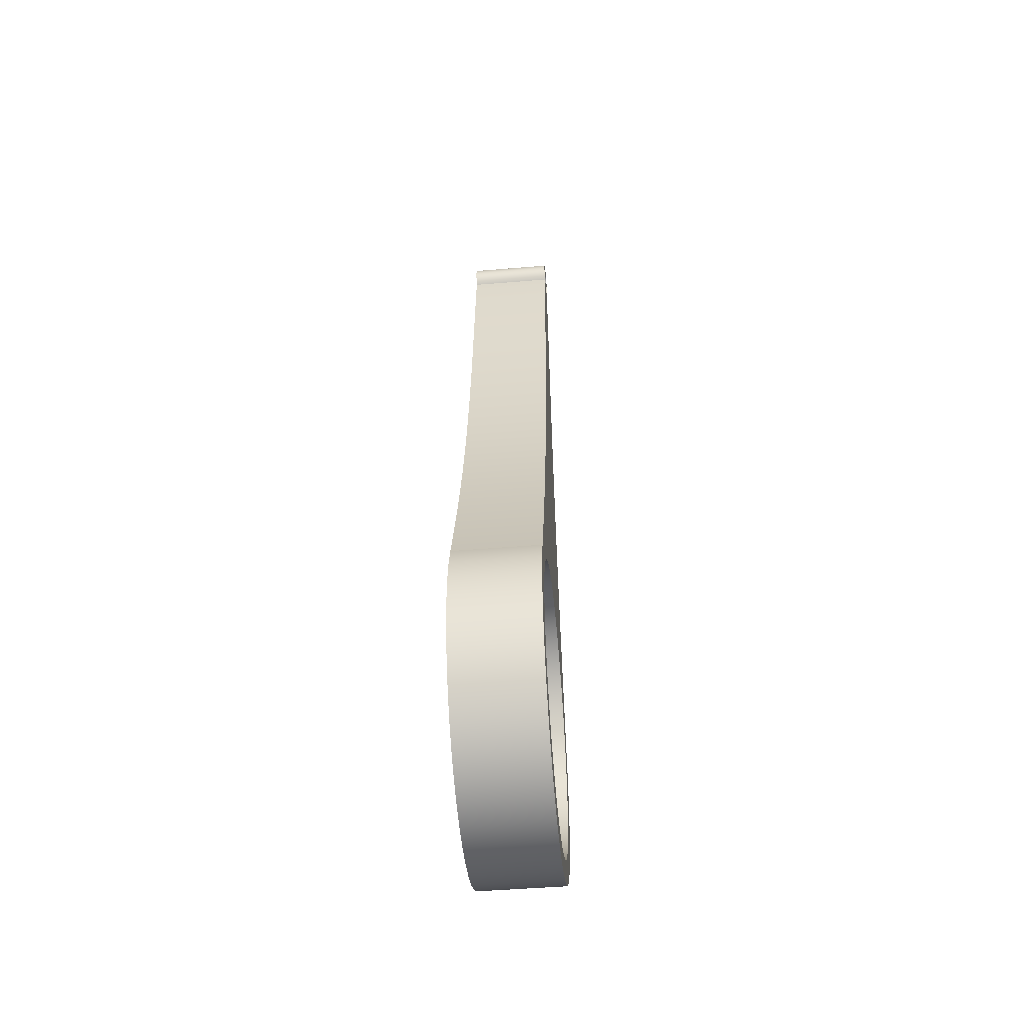
<metadata>
{"format":"obj","ext":"obj","renderer":"f3d","projection":"perspective","resolution":1024,"background":"white","views":[{"elev":-48.1,"azim":5.4,"up":"+Y"}]}
</metadata>
<code>
v -1.5 -22 5
v -1.5 -21.2 4.935
v -1.5 -20.42 4.743
v -1.5 -19.68 4.427
v -1.5 -19 3.997
v -1.5 -18.39 3.464
v -1.5 -17.89 2.84
v -1.5 -17.48 2.143
v -1.5 -17.2 1.391
v -1.5 -17.04 0.6027
v -1.5 -17 -0.2013
v -1.5 -17.1 -1
v -1.5 -17.32 -1.773
v -1.5 -17.67 -2.5
v -1.5 -18.13 -3.162
v -1.5 -18.68 -3.743
v -1.5 -19.33 -4.226
v -1.5 -20.04 -4.6
v -1.5 -20.8 -4.855
v -1.5 -21.6 -4.984
v -1.5 -22.4 -4.984
v -1.5 -23.2 -4.855
v -1.5 -23.96 -4.6
v -1.5 -24.67 -4.226
v -1.5 -25.32 -3.743
v -1.5 -25.87 -3.162
v -1.5 -26.33 -2.5
v -1.5 -26.68 -1.773
v -1.5 -26.9 -1
v -1.5 -27 -0.2013
v -1.5 -26.96 0.6027
v -1.5 -26.8 1.391
v -1.5 -26.52 2.143
v -1.5 -26.11 2.84
v -1.5 -25.61 3.464
v -1.5 -25 3.997
v -1.5 -24.32 4.427
v -1.5 -23.58 4.743
v -1.5 -22.8 4.935
v 1.5 -22 5
v 1.5 -22.8 4.935
v 1.5 -23.58 4.743
v 1.5 -24.32 4.427
v 1.5 -25 3.997
v 1.5 -25.61 3.464
v 1.5 -26.11 2.84
v 1.5 -26.52 2.143
v 1.5 -26.8 1.391
v 1.5 -26.96 0.6027
v 1.5 -27 -0.2013
v 1.5 -26.9 -1
v 1.5 -26.68 -1.773
v 1.5 -26.33 -2.5
v 1.5 -25.87 -3.162
v 1.5 -25.32 -3.743
v 1.5 -24.67 -4.226
v 1.5 -23.96 -4.6
v 1.5 -23.2 -4.855
v 1.5 -22.4 -4.984
v 1.5 -21.6 -4.984
v 1.5 -20.8 -4.855
v 1.5 -20.04 -4.6
v 1.5 -19.33 -4.226
v 1.5 -18.68 -3.743
v 1.5 -18.13 -3.162
v 1.5 -17.67 -2.5
v 1.5 -17.32 -1.773
v 1.5 -17.1 -1
v 1.5 -17 -0.2013
v 1.5 -17.04 0.6027
v 1.5 -17.2 1.391
v 1.5 -17.48 2.143
v 1.5 -17.89 2.84
v 1.5 -18.39 3.464
v 1.5 -19 3.997
v 1.5 -19.68 4.427
v 1.5 -20.42 4.743
v 1.5 -21.2 4.935
v 1.5 -22 5
v -1.5 -22 5
v -1.5 2.462 -0.523
v 1.5 2.462 -0.523
v 1.5 2.055 -0.5819
v 1.5 1.603 -0.6427
v 1.5 1.107 -0.7057
v 1.5 0.5661 -0.7709
v 1.5 -0.01808 -0.8388
v 1.5 -0.6445 -0.9099
v 1.5 -1.311 -0.985
v 1.5 -2.015 -1.065
v 1.5 -3.52 -1.245
v 1.5 -5.126 -1.458
v 1.5 -6.792 -1.711
v 1.5 -8.473 -2.006
v 1.5 -10.13 -2.345
v 1.5 -11.72 -2.723
v 1.5 -13.24 -3.134
v 1.5 -14.68 -3.568
v 1.5 -16.04 -4.015
v 1.5 -17.34 -4.467
v 1.5 -18.57 -4.92
v 1.5 -19.74 -5.373
v -1.5 -19.74 -5.373
v -1.5 -18.57 -4.92
v -1.5 -17.34 -4.467
v -1.5 -16.04 -4.015
v -1.5 -14.68 -3.568
v -1.5 -13.24 -3.134
v -1.5 -11.72 -2.723
v -1.5 -10.13 -2.345
v -1.5 -8.473 -2.006
v -1.5 -6.792 -1.711
v -1.5 -5.126 -1.458
v -1.5 -3.52 -1.245
v -1.5 -2.015 -1.065
v -1.5 -1.311 -0.985
v -1.5 -0.6445 -0.9099
v -1.5 -0.01808 -0.8388
v -1.5 0.5661 -0.7709
v -1.5 1.107 -0.7057
v -1.5 1.603 -0.6427
v -1.5 2.055 -0.5819
v -1.5 -19.74 -5.373
v 1.5 -19.74 -5.373
v 1.5 -20.54 -5.645
v 1.5 -21.38 -5.798
v 1.5 -22.23 -5.827
v 1.5 -23.07 -5.732
v 1.5 -23.89 -5.515
v 1.5 -24.67 -5.181
v 1.5 -25.4 -4.737
v 1.5 -26.05 -4.193
v 1.5 -26.62 -3.559
v 1.5 -27.09 -2.85
v 1.5 -27.45 -2.08
v 1.5 -27.69 -1.266
v 1.5 -27.82 -0.425
v 1.5 -27.82 0.425
v 1.5 -27.69 1.266
v 1.5 -27.45 2.08
v 1.5 -27.09 2.85
v 1.5 -26.62 3.559
v 1.5 -26.05 4.193
v 1.5 -25.4 4.737
v 1.5 -24.67 5.181
v 1.5 -23.89 5.515
v 1.5 -23.07 5.732
v 1.5 -22.23 5.827
v 1.5 -21.38 5.798
v 1.5 -20.54 5.645
v 1.5 -19.74 5.373
v -1.5 -19.74 5.373
v -1.5 -20.54 5.645
v -1.5 -21.38 5.798
v -1.5 -22.23 5.827
v -1.5 -23.07 5.732
v -1.5 -23.89 5.515
v -1.5 -24.67 5.181
v -1.5 -25.4 4.737
v -1.5 -26.05 4.193
v -1.5 -26.62 3.559
v -1.5 -27.09 2.85
v -1.5 -27.45 2.08
v -1.5 -27.69 1.266
v -1.5 -27.82 0.425
v -1.5 -27.82 -0.425
v -1.5 -27.69 -1.266
v -1.5 -27.45 -2.08
v -1.5 -27.09 -2.85
v -1.5 -26.62 -3.559
v -1.5 -26.05 -4.193
v -1.5 -25.4 -4.737
v -1.5 -24.67 -5.181
v -1.5 -23.89 -5.515
v -1.5 -23.07 -5.732
v -1.5 -22.23 -5.827
v -1.5 -21.38 -5.798
v -1.5 -20.54 -5.645
v -1.5 -19.74 5.373
v 1.5 -19.74 5.373
v 1.5 -18.57 4.92
v 1.5 -17.34 4.467
v 1.5 -16.04 4.015
v 1.5 -14.68 3.568
v 1.5 -13.24 3.134
v 1.5 -11.72 2.723
v 1.5 -10.13 2.345
v 1.5 -8.473 2.006
v 1.5 -6.792 1.711
v 1.5 -5.126 1.458
v 1.5 -3.52 1.245
v 1.5 -2.015 1.065
v 1.5 -1.311 0.985
v 1.5 -0.6445 0.9099
v 1.5 -0.01808 0.8388
v 1.5 0.5661 0.7709
v 1.5 1.107 0.7057
v 1.5 1.603 0.6427
v 1.5 2.055 0.5819
v 1.5 2.462 0.523
v -1.5 2.462 0.523
v -1.5 2.055 0.5819
v -1.5 1.603 0.6427
v -1.5 1.107 0.7057
v -1.5 0.5661 0.7709
v -1.5 -0.01808 0.8388
v -1.5 -0.6445 0.9099
v -1.5 -1.311 0.985
v -1.5 -2.015 1.065
v -1.5 -3.52 1.245
v -1.5 -5.126 1.458
v -1.5 -6.792 1.711
v -1.5 -8.473 2.006
v -1.5 -10.13 2.345
v -1.5 -11.72 2.723
v -1.5 -13.24 3.134
v -1.5 -14.68 3.568
v -1.5 -16.04 4.015
v -1.5 -17.34 4.467
v -1.5 -18.57 4.92
v -1.5 2.462 0.523
v 1.5 2.462 0.523
v 1.5 2.705 0.6896
v 1.5 2.993 0.75
v 1.5 3.282 0.6949
v 1.5 3.528 0.5328
v 1.5 3.692 0.2886
v 1.5 3.75 1.378e-16
v 1.5 3.692 -0.2886
v 1.5 3.528 -0.5328
v 1.5 3.282 -0.6949
v 1.5 2.993 -0.75
v 1.5 2.705 -0.6896
v 1.5 2.462 -0.523
v -1.5 2.462 -0.523
v -1.5 2.705 -0.6896
v -1.5 2.993 -0.75
v -1.5 3.282 -0.6949
v -1.5 3.528 -0.5328
v -1.5 3.692 -0.2886
v -1.5 3.75 -4.592e-17
v -1.5 3.692 0.2886
v -1.5 3.528 0.5328
v -1.5 3.282 0.6949
v -1.5 2.993 0.75
v -1.5 2.705 0.6896
v -1.5 -22 5
v -1.5 -22.8 4.935
v -1.5 -23.58 4.743
v -1.5 -24.32 4.427
v -1.5 -25 3.997
v -1.5 -25.61 3.464
v -1.5 -26.11 2.84
v -1.5 -26.52 2.143
v -1.5 -26.8 1.391
v -1.5 -26.96 0.6027
v -1.5 -27 -0.2013
v -1.5 -26.9 -1
v -1.5 -26.68 -1.773
v -1.5 -26.33 -2.5
v -1.5 -25.87 -3.162
v -1.5 -25.32 -3.743
v -1.5 -24.67 -4.226
v -1.5 -23.96 -4.6
v -1.5 -23.2 -4.855
v -1.5 -22.4 -4.984
v -1.5 -21.6 -4.984
v -1.5 -20.8 -4.855
v -1.5 -20.04 -4.6
v -1.5 -19.33 -4.226
v -1.5 -18.68 -3.743
v -1.5 -18.13 -3.162
v -1.5 -17.67 -2.5
v -1.5 -17.32 -1.773
v -1.5 -17.1 -1
v -1.5 -17 -0.2013
v -1.5 -17.04 0.6027
v -1.5 -17.2 1.391
v -1.5 -17.48 2.143
v -1.5 -17.89 2.84
v -1.5 -18.39 3.464
v -1.5 -19 3.997
v -1.5 -19.68 4.427
v -1.5 -20.42 4.743
v -1.5 -21.2 4.935
v -1.5 3 0.5
v -1.5 2.768 0.4427
v -1.5 2.589 0.284
v -1.5 2.504 0.06027
v -1.5 2.532 -0.1773
v -1.5 2.668 -0.3743
v -1.5 2.88 -0.4855
v -1.5 3.12 -0.4855
v -1.5 3.332 -0.3743
v -1.5 3.468 -0.1773
v -1.5 3.496 0.06027
v -1.5 3.411 0.284
v -1.5 3.232 0.4427
v -1.5 2.462 0.523
v -1.5 2.705 0.6896
v -1.5 2.993 0.75
v -1.5 3.282 0.6949
v -1.5 3.528 0.5328
v -1.5 3.692 0.2886
v -1.5 3.75 -4.592e-17
v -1.5 3.692 -0.2886
v -1.5 3.528 -0.5328
v -1.5 3.282 -0.6949
v -1.5 2.993 -0.75
v -1.5 2.705 -0.6896
v -1.5 2.462 -0.523
v -1.5 2.055 -0.5819
v -1.5 1.603 -0.6427
v -1.5 1.107 -0.7057
v -1.5 0.5661 -0.7709
v -1.5 -0.01808 -0.8388
v -1.5 -0.6445 -0.9099
v -1.5 -1.311 -0.985
v -1.5 -2.015 -1.065
v -1.5 -3.52 -1.245
v -1.5 -5.126 -1.458
v -1.5 -6.792 -1.711
v -1.5 -8.473 -2.006
v -1.5 -10.13 -2.345
v -1.5 -11.72 -2.723
v -1.5 -13.24 -3.134
v -1.5 -14.68 -3.568
v -1.5 -16.04 -4.015
v -1.5 -17.34 -4.467
v -1.5 -18.57 -4.92
v -1.5 -19.74 -5.373
v -1.5 -20.54 -5.645
v -1.5 -21.38 -5.798
v -1.5 -22.23 -5.827
v -1.5 -23.07 -5.732
v -1.5 -23.89 -5.515
v -1.5 -24.67 -5.181
v -1.5 -25.4 -4.737
v -1.5 -26.05 -4.193
v -1.5 -26.62 -3.559
v -1.5 -27.09 -2.85
v -1.5 -27.45 -2.08
v -1.5 -27.69 -1.266
v -1.5 -27.82 -0.425
v -1.5 -27.82 0.425
v -1.5 -27.69 1.266
v -1.5 -27.45 2.08
v -1.5 -27.09 2.85
v -1.5 -26.62 3.559
v -1.5 -26.05 4.193
v -1.5 -25.4 4.737
v -1.5 -24.67 5.181
v -1.5 -23.89 5.515
v -1.5 -23.07 5.732
v -1.5 -22.23 5.827
v -1.5 -21.38 5.798
v -1.5 -20.54 5.645
v -1.5 -19.74 5.373
v -1.5 -18.57 4.92
v -1.5 -17.34 4.467
v -1.5 -16.04 4.015
v -1.5 -14.68 3.568
v -1.5 -13.24 3.134
v -1.5 -11.72 2.723
v -1.5 -10.13 2.345
v -1.5 -8.473 2.006
v -1.5 -6.792 1.711
v -1.5 -5.126 1.458
v -1.5 -3.52 1.245
v -1.5 -2.015 1.065
v -1.5 -1.311 0.985
v -1.5 -0.6445 0.9099
v -1.5 -0.01808 0.8388
v -1.5 0.5661 0.7709
v -1.5 1.107 0.7057
v -1.5 1.603 0.6427
v -1.5 2.055 0.5819
v -1.5 3 0.5
v -1.5 3.232 0.4427
v -1.5 3.411 0.284
v -1.5 3.496 0.06027
v -1.5 3.468 -0.1773
v -1.5 3.332 -0.3743
v -1.5 3.12 -0.4855
v -1.5 2.88 -0.4855
v -1.5 2.668 -0.3743
v -1.5 2.532 -0.1773
v -1.5 2.504 0.06027
v -1.5 2.589 0.284
v -1.5 2.768 0.4427
v 1.5 3 0.5
v 1.5 2.768 0.4427
v 1.5 2.589 0.284
v 1.5 2.504 0.06027
v 1.5 2.532 -0.1773
v 1.5 2.668 -0.3743
v 1.5 2.88 -0.4855
v 1.5 3.12 -0.4855
v 1.5 3.332 -0.3743
v 1.5 3.468 -0.1773
v 1.5 3.496 0.06027
v 1.5 3.411 0.284
v 1.5 3.232 0.4427
v 1.5 3 0.5
v -1.5 3 0.5
v 1.5 -22 5
v 1.5 -21.2 4.935
v 1.5 -20.42 4.743
v 1.5 -19.68 4.427
v 1.5 -19 3.997
v 1.5 -18.39 3.464
v 1.5 -17.89 2.84
v 1.5 -17.48 2.143
v 1.5 -17.2 1.391
v 1.5 -17.04 0.6027
v 1.5 -17 -0.2013
v 1.5 -17.1 -1
v 1.5 -17.32 -1.773
v 1.5 -17.67 -2.5
v 1.5 -18.13 -3.162
v 1.5 -18.68 -3.743
v 1.5 -19.33 -4.226
v 1.5 -20.04 -4.6
v 1.5 -20.8 -4.855
v 1.5 -21.6 -4.984
v 1.5 -22.4 -4.984
v 1.5 -23.2 -4.855
v 1.5 -23.96 -4.6
v 1.5 -24.67 -4.226
v 1.5 -25.32 -3.743
v 1.5 -25.87 -3.162
v 1.5 -26.33 -2.5
v 1.5 -26.68 -1.773
v 1.5 -26.9 -1
v 1.5 -27 -0.2013
v 1.5 -26.96 0.6027
v 1.5 -26.8 1.391
v 1.5 -26.52 2.143
v 1.5 -26.11 2.84
v 1.5 -25.61 3.464
v 1.5 -25 3.997
v 1.5 -24.32 4.427
v 1.5 -23.58 4.743
v 1.5 -22.8 4.935
v 1.5 3 0.5
v 1.5 3.232 0.4427
v 1.5 3.411 0.284
v 1.5 3.496 0.06027
v 1.5 3.468 -0.1773
v 1.5 3.332 -0.3743
v 1.5 3.12 -0.4855
v 1.5 2.88 -0.4855
v 1.5 2.668 -0.3743
v 1.5 2.532 -0.1773
v 1.5 2.504 0.06027
v 1.5 2.589 0.284
v 1.5 2.768 0.4427
v 1.5 2.462 -0.523
v 1.5 2.705 -0.6896
v 1.5 2.993 -0.75
v 1.5 3.282 -0.6949
v 1.5 3.528 -0.5328
v 1.5 3.692 -0.2886
v 1.5 3.75 1.378e-16
v 1.5 3.692 0.2886
v 1.5 3.528 0.5328
v 1.5 3.282 0.6949
v 1.5 2.993 0.75
v 1.5 2.705 0.6896
v 1.5 2.462 0.523
v 1.5 2.055 0.5819
v 1.5 1.603 0.6427
v 1.5 1.107 0.7057
v 1.5 0.5661 0.7709
v 1.5 -0.01808 0.8388
v 1.5 -0.6445 0.9099
v 1.5 -1.311 0.985
v 1.5 -2.015 1.065
v 1.5 -3.52 1.245
v 1.5 -5.126 1.458
v 1.5 -6.792 1.711
v 1.5 -8.473 2.006
v 1.5 -10.13 2.345
v 1.5 -11.72 2.723
v 1.5 -13.24 3.134
v 1.5 -14.68 3.568
v 1.5 -16.04 4.015
v 1.5 -17.34 4.467
v 1.5 -18.57 4.92
v 1.5 -19.74 5.373
v 1.5 -20.54 5.645
v 1.5 -21.38 5.798
v 1.5 -22.23 5.827
v 1.5 -23.07 5.732
v 1.5 -23.89 5.515
v 1.5 -24.67 5.181
v 1.5 -25.4 4.737
v 1.5 -26.05 4.193
v 1.5 -26.62 3.559
v 1.5 -27.09 2.85
v 1.5 -27.45 2.08
v 1.5 -27.69 1.266
v 1.5 -27.82 0.425
v 1.5 -27.82 -0.425
v 1.5 -27.69 -1.266
v 1.5 -27.45 -2.08
v 1.5 -27.09 -2.85
v 1.5 -26.62 -3.559
v 1.5 -26.05 -4.193
v 1.5 -25.4 -4.737
v 1.5 -24.67 -5.181
v 1.5 -23.89 -5.515
v 1.5 -23.07 -5.732
v 1.5 -22.23 -5.827
v 1.5 -21.38 -5.798
v 1.5 -20.54 -5.645
v 1.5 -19.74 -5.373
v 1.5 -18.57 -4.92
v 1.5 -17.34 -4.467
v 1.5 -16.04 -4.015
v 1.5 -14.68 -3.568
v 1.5 -13.24 -3.134
v 1.5 -11.72 -2.723
v 1.5 -10.13 -2.345
v 1.5 -8.473 -2.006
v 1.5 -6.792 -1.711
v 1.5 -5.126 -1.458
v 1.5 -3.52 -1.245
v 1.5 -2.015 -1.065
v 1.5 -1.311 -0.985
v 1.5 -0.6445 -0.9099
v 1.5 -0.01808 -0.8388
v 1.5 0.5661 -0.7709
v 1.5 1.107 -0.7057
v 1.5 1.603 -0.6427
v 1.5 2.055 -0.5819
g 698d0b40-e30f-11ea-84d5-54bf646e7e1f
f 2 78 1
f 1 78 79
f 80 40 39
f 39 40 41
f 39 41 38
f 38 41 42
f 38 42 37
f 37 42 43
f 37 43 36
f 36 43 44
f 36 44 35
f 35 44 45
f 35 45 34
f 34 45 46
f 34 46 33
f 33 46 47
f 33 47 32
f 32 47 48
f 32 48 31
f 31 48 49
f 31 49 30
f 30 49 50
f 30 50 29
f 29 50 51
f 29 51 28
f 28 51 52
f 28 52 27
f 27 52 53
f 27 53 26
f 26 53 54
f 26 54 25
f 25 54 55
f 25 55 24
f 24 55 56
f 24 56 23
f 23 56 57
f 23 57 22
f 22 57 58
f 22 58 21
f 21 58 59
f 21 59 20
f 20 59 60
f 20 60 19
f 19 60 61
f 19 61 18
f 18 61 62
f 18 62 17
f 17 62 63
f 17 63 16
f 16 63 64
f 16 64 15
f 15 64 65
f 15 65 14
f 14 65 66
f 14 66 13
f 13 66 67
f 13 67 12
f 12 67 68
f 12 68 11
f 11 68 69
f 11 69 10
f 10 69 70
f 10 70 9
f 9 70 71
f 9 71 8
f 8 71 72
f 8 72 7
f 7 72 73
f 7 73 6
f 6 73 74
f 6 74 5
f 5 74 75
f 5 75 4
f 4 75 76
f 4 76 3
f 3 76 77
f 3 77 2
f 2 77 78
g 698da774-e30f-11ea-af22-54bf646e7e1f
f 82 83 81
f 81 83 122
f 122 83 84
f 122 84 121
f 121 84 85
f 121 85 120
f 120 85 86
f 120 86 119
f 119 86 87
f 119 87 118
f 118 87 88
f 118 88 117
f 117 88 89
f 117 89 116
f 116 89 90
f 116 90 115
f 115 90 91
f 115 91 114
f 114 91 92
f 114 92 113
f 113 92 93
f 113 93 112
f 112 93 94
f 112 94 111
f 111 94 95
f 111 95 110
f 110 95 96
f 110 96 109
f 109 96 97
f 109 97 108
f 108 97 98
f 108 98 107
f 107 98 99
f 107 99 106
f 106 99 100
f 106 100 105
f 105 100 101
f 105 101 104
f 104 101 102
f 104 102 103
g 698e43ae-e30f-11ea-9d16-54bf646e7e1f
f 123 124 178
f 178 124 125
f 178 125 177
f 177 125 126
f 177 126 176
f 176 126 127
f 176 127 175
f 175 127 128
f 175 128 174
f 174 128 129
f 174 129 173
f 173 129 130
f 173 130 172
f 172 130 131
f 172 131 171
f 171 131 132
f 171 132 170
f 170 132 133
f 170 133 169
f 169 133 134
f 169 134 168
f 168 134 135
f 168 135 167
f 167 135 136
f 167 136 166
f 166 136 137
f 166 137 165
f 165 137 138
f 165 138 164
f 164 138 139
f 164 139 163
f 163 139 140
f 163 140 162
f 162 140 141
f 162 141 161
f 161 141 142
f 161 142 160
f 160 142 143
f 160 143 159
f 159 143 144
f 159 144 158
f 158 144 145
f 158 145 157
f 157 145 146
f 157 146 156
f 156 146 147
f 156 147 155
f 155 147 148
f 155 148 154
f 154 148 149
f 154 149 153
f 153 149 150
f 153 150 152
f 152 150 151
g 698eb8dc-e30f-11ea-b6e2-54bf646e7e1f
f 180 181 179
f 179 181 220
f 220 181 182
f 220 182 219
f 219 182 183
f 219 183 218
f 218 183 184
f 218 184 217
f 217 184 185
f 217 185 216
f 216 185 186
f 216 186 215
f 215 186 187
f 215 187 214
f 214 187 188
f 214 188 213
f 213 188 189
f 213 189 212
f 212 189 190
f 212 190 211
f 211 190 191
f 211 191 210
f 210 191 192
f 210 192 209
f 209 192 193
f 209 193 208
f 208 193 194
f 208 194 207
f 207 194 195
f 207 195 206
f 206 195 196
f 206 196 205
f 205 196 197
f 205 197 204
f 204 197 198
f 204 198 203
f 203 198 199
f 203 199 202
f 202 199 200
f 202 200 201
g 692a2c5a-e30f-11ea-91ec-54bf646e7e1f
f 221 222 246
f 246 222 223
f 246 223 245
f 245 223 224
f 245 224 244
f 244 224 225
f 244 225 243
f 243 225 226
f 243 226 242
f 242 226 227
f 242 227 241
f 241 227 228
f 241 228 240
f 240 228 229
f 240 229 239
f 239 229 230
f 239 230 238
f 238 230 231
f 238 231 237
f 237 231 232
f 237 232 236
f 236 232 233
f 236 233 235
f 235 233 234
g 69296910-e30f-11ea-836d-54bf646e7e1f
f 248 354 247
f 247 354 355
f 247 355 356
f 249 352 248
f 248 352 353
f 248 353 354
f 352 249 351
f 351 249 250
f 351 250 350
f 350 250 251
f 350 251 252
f 350 252 349
f 349 252 253
f 349 253 348
f 348 253 254
f 348 254 347
f 347 254 255
f 347 255 346
f 346 255 256
f 346 256 345
f 345 256 257
f 345 257 344
f 344 257 258
f 344 258 343
f 343 258 259
f 343 259 342
f 342 259 260
f 342 260 341
f 341 260 261
f 341 261 340
f 340 261 262
f 340 262 339
f 339 262 263
f 339 263 338
f 338 263 264
f 338 264 337
f 337 264 265
f 337 265 336
f 336 265 266
f 336 266 335
f 335 266 334
f 334 266 267
f 334 267 333
f 333 267 332
f 332 267 268
f 332 268 331
f 331 268 269
f 331 269 330
f 330 269 270
f 330 270 329
f 329 270 271
f 329 271 328
f 328 271 272
f 328 272 327
f 327 272 273
f 327 273 326
f 326 273 274
f 326 274 325
f 325 274 275
f 325 275 324
f 324 275 276
f 324 276 323
f 323 276 366
f 323 366 322
f 322 366 367
f 322 367 321
f 321 367 368
f 321 368 320
f 320 368 369
f 320 369 319
f 319 369 370
f 319 370 318
f 318 370 371
f 318 371 317
f 317 371 372
f 317 372 316
f 316 372 373
f 316 373 315
f 315 373 374
f 315 374 314
f 314 374 375
f 314 375 289
f 289 375 376
f 289 376 377
f 276 277 366
f 366 277 365
f 365 277 278
f 365 278 364
f 364 278 279
f 364 279 363
f 363 279 362
f 362 279 280
f 362 280 281
f 362 281 361
f 361 281 282
f 361 282 360
f 360 282 283
f 360 283 359
f 359 283 284
f 359 284 358
f 358 284 285
f 358 285 357
f 357 285 247
f 357 247 356
f 287 299 286
f 286 299 300
f 286 300 301
f 287 288 299
f 299 288 377
f 377 288 289
f 314 289 313
f 313 289 290
f 313 290 312
f 312 290 291
f 312 291 311
f 311 291 292
f 311 292 310
f 310 292 309
f 309 292 293
f 309 293 308
f 308 293 307
f 307 293 294
f 307 294 306
f 306 294 295
f 306 295 305
f 305 295 296
f 305 296 304
f 304 296 297
f 304 297 303
f 303 297 298
f 303 298 286
f 301 302 286
f 286 302 303
g 6929de46-e30f-11ea-89fb-54bf646e7e1f
f 379 403 378
f 378 403 404
f 405 391 390
f 390 391 392
f 390 392 389
f 389 392 393
f 389 393 388
f 388 393 394
f 388 394 387
f 387 394 395
f 387 395 386
f 386 395 396
f 386 396 385
f 385 396 397
f 385 397 384
f 384 397 398
f 384 398 383
f 383 398 399
f 383 399 382
f 382 399 400
f 382 400 381
f 381 400 401
f 381 401 380
f 380 401 402
f 380 402 379
f 379 402 403
g 692a7a8c-e30f-11ea-bbc6-54bf646e7e1f
f 407 491 406
f 406 491 492
f 406 492 493
f 491 407 490
f 490 407 408
f 490 408 489
f 489 408 409
f 489 409 488
f 488 409 410
f 488 410 487
f 487 410 411
f 487 411 486
f 486 411 412
f 486 412 413
f 414 484 413
f 413 484 485
f 413 485 486
f 484 414 483
f 483 414 415
f 483 415 482
f 482 415 416
f 482 416 525
f 525 416 524
f 524 416 417
f 524 417 523
f 523 417 418
f 523 418 522
f 522 418 419
f 522 419 521
f 521 419 420
f 521 420 520
f 520 420 421
f 520 421 519
f 519 421 422
f 519 422 518
f 518 422 423
f 518 423 517
f 517 423 424
f 517 424 516
f 516 424 425
f 516 425 515
f 515 425 514
f 514 425 426
f 514 426 513
f 513 426 512
f 512 426 427
f 512 427 511
f 511 427 428
f 511 428 510
f 510 428 429
f 510 429 509
f 509 429 430
f 509 430 508
f 508 430 431
f 508 431 507
f 507 431 432
f 507 432 506
f 506 432 433
f 506 433 505
f 505 433 434
f 505 434 504
f 504 434 435
f 504 435 503
f 503 435 436
f 503 436 502
f 502 436 437
f 502 437 501
f 501 437 438
f 501 438 500
f 500 438 439
f 500 439 499
f 499 439 440
f 499 440 498
f 498 440 441
f 498 441 442
f 498 442 497
f 497 442 443
f 497 443 496
f 496 443 444
f 496 444 495
f 495 444 494
f 494 444 406
f 494 406 493
f 446 466 445
f 445 466 467
f 445 467 468
f 446 447 466
f 466 447 465
f 465 447 448
f 465 448 464
f 464 448 449
f 464 449 463
f 463 449 450
f 463 450 462
f 462 450 451
f 462 451 461
f 461 451 460
f 460 451 452
f 460 452 459
f 459 452 458
f 458 452 453
f 458 453 536
f 536 453 454
f 536 454 535
f 535 454 455
f 535 455 534
f 534 455 473
f 534 473 533
f 533 473 474
f 533 474 532
f 532 474 475
f 532 475 531
f 531 475 476
f 531 476 530
f 530 476 477
f 530 477 529
f 529 477 478
f 529 478 528
f 528 478 479
f 528 479 527
f 527 479 480
f 527 480 526
f 526 480 481
f 526 481 525
f 525 481 482
f 456 471 455
f 455 471 472
f 455 472 473
f 471 456 470
f 470 456 457
f 470 457 445
f 468 469 445
f 445 469 470

</code>
